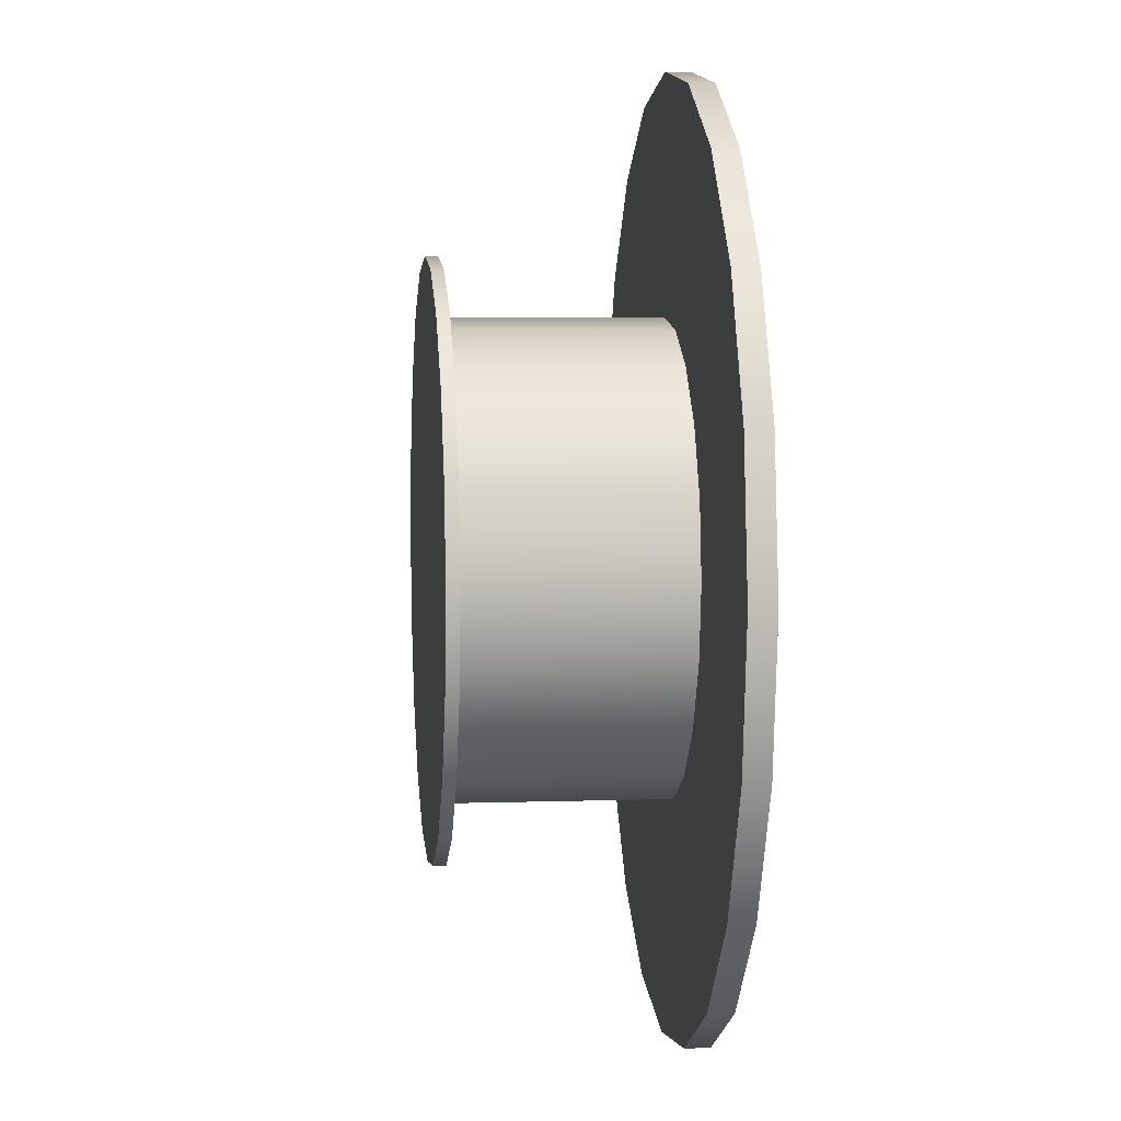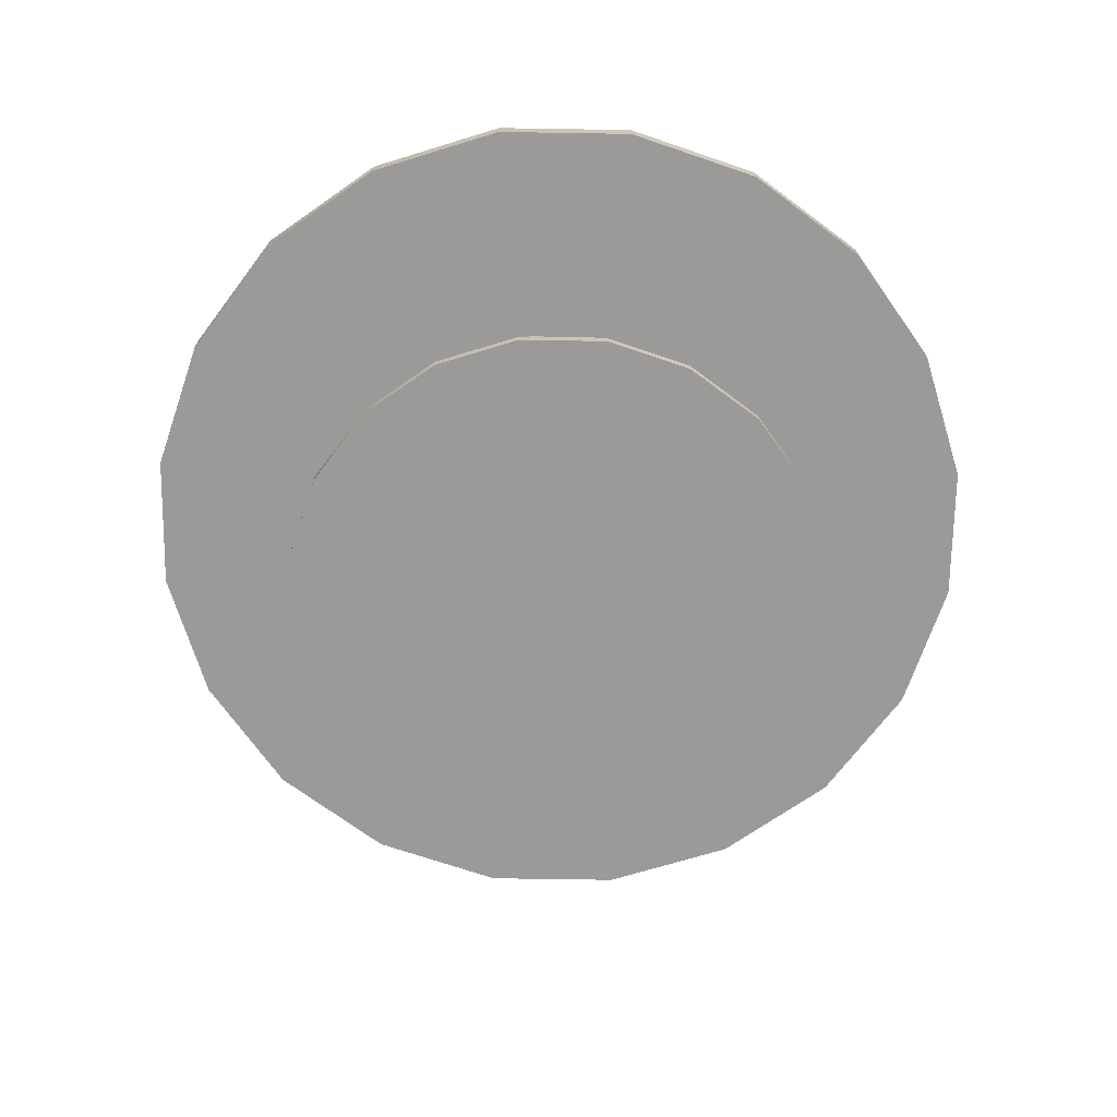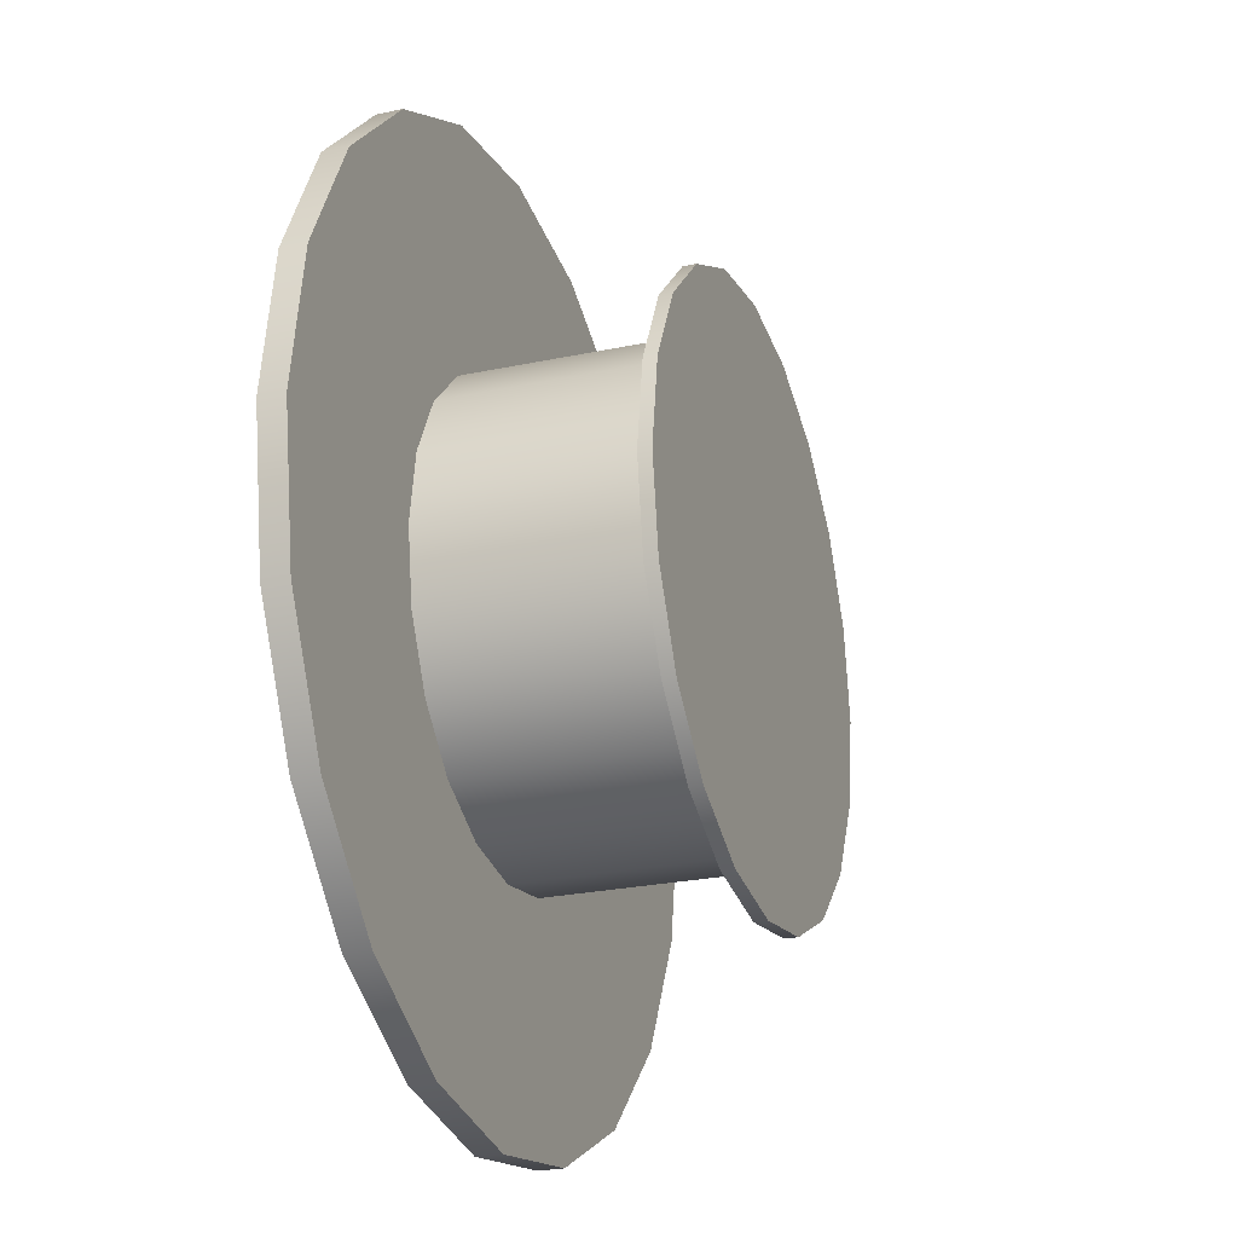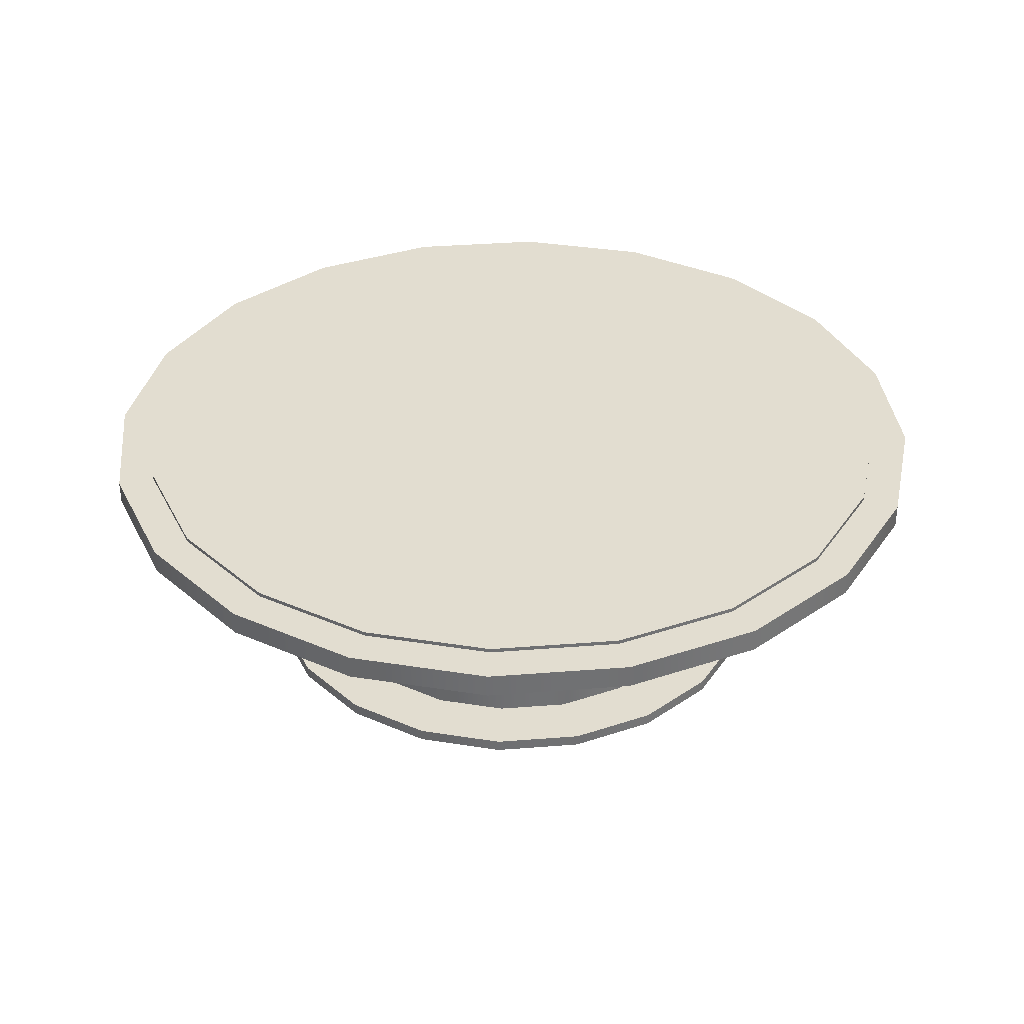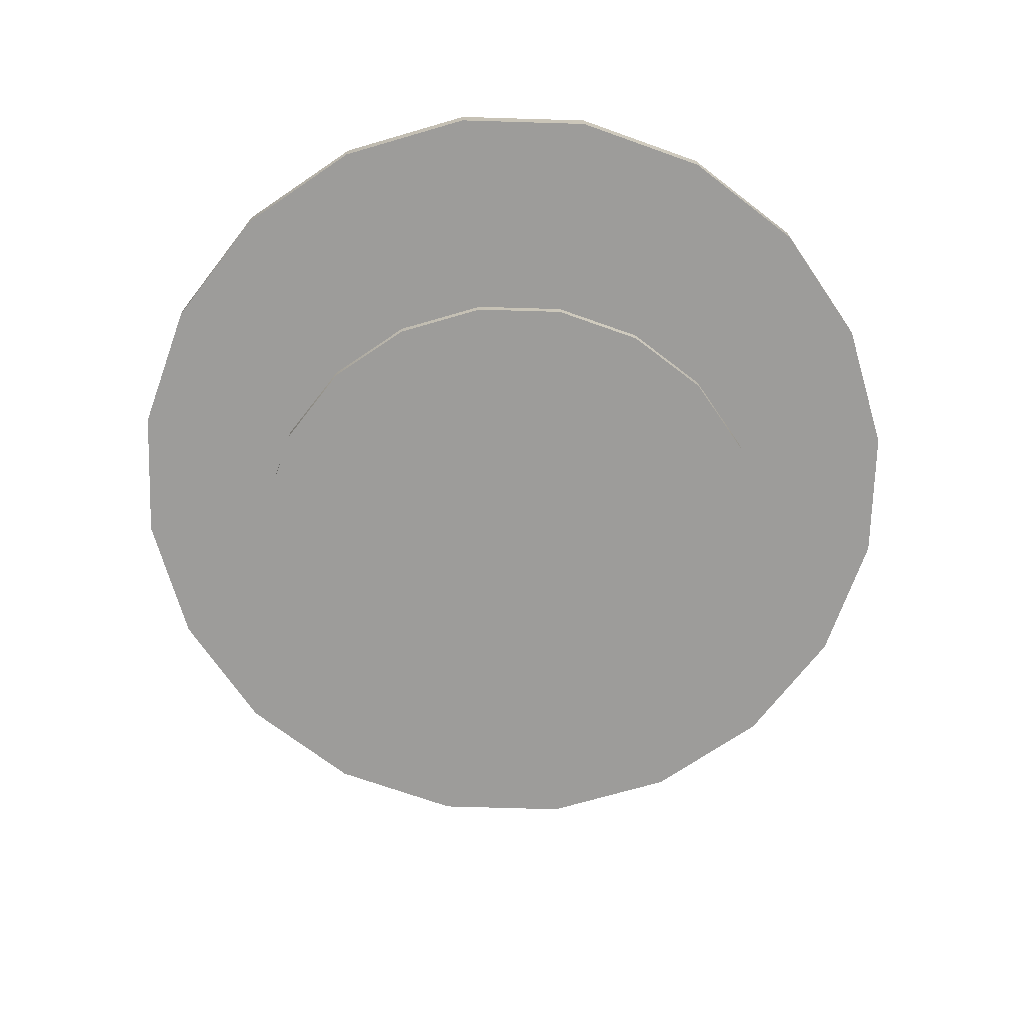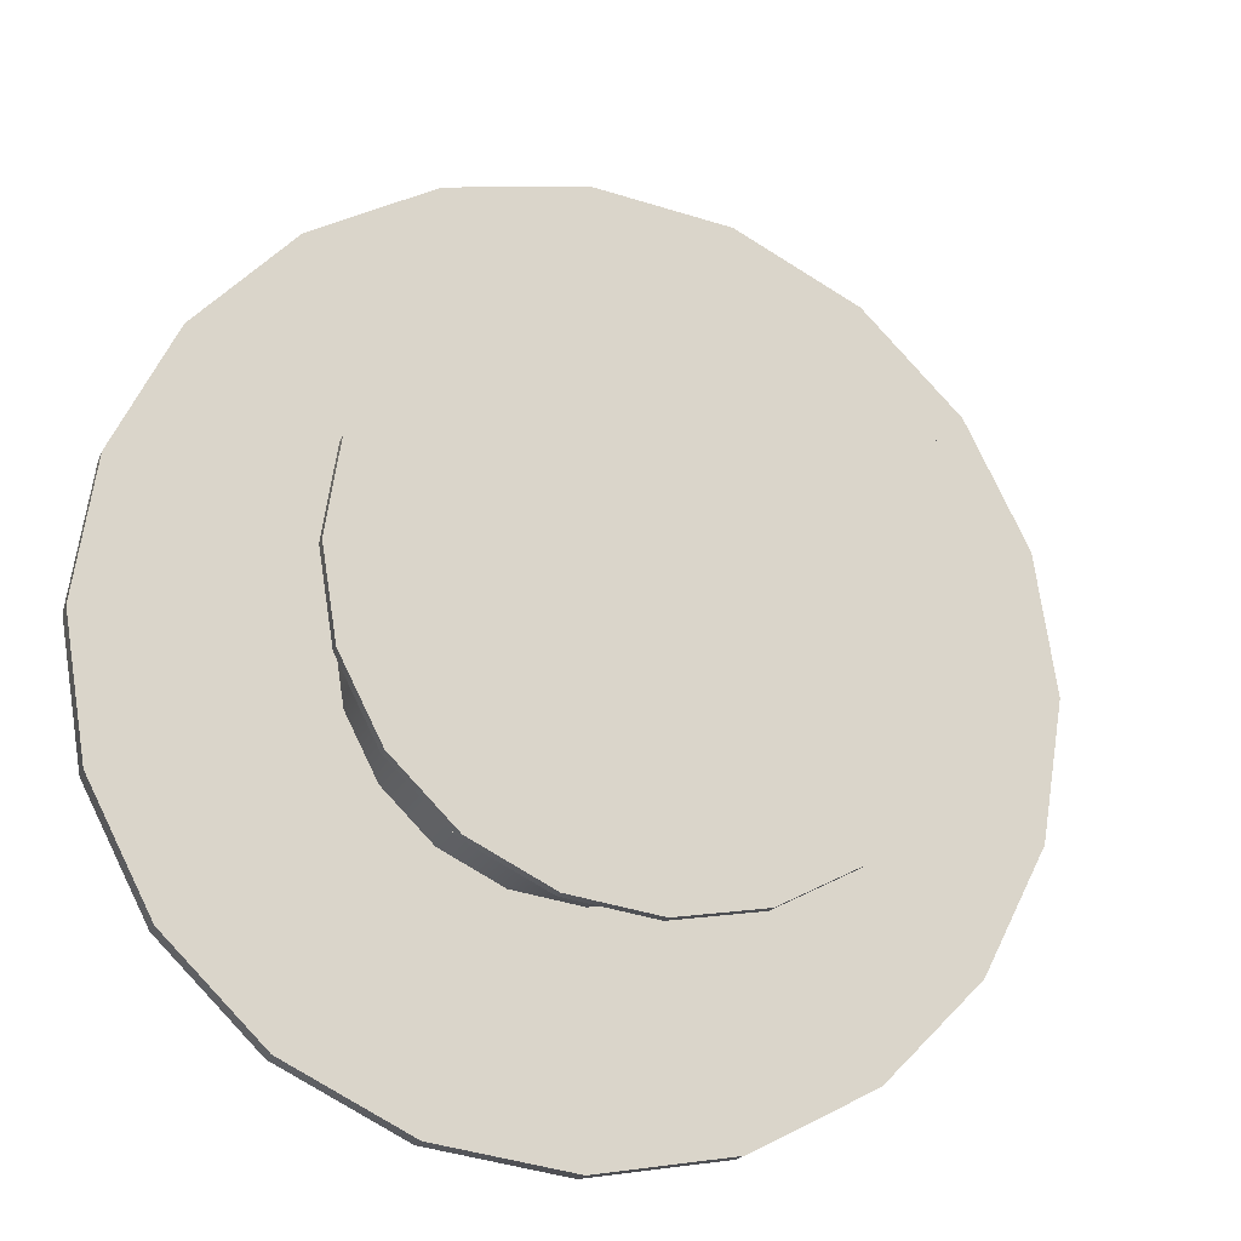
<metadata>
{"format":"obj","ext":"obj","renderer":"f3d","projection":"perspective","resolution":1024,"background":"white","views":[{"elev":5.1,"azim":83.9,"up":"+Z"},{"elev":-69.5,"azim":-63.9,"up":"+Y"},{"elev":-24.7,"azim":-70.7,"up":"+Z"},{"elev":35.3,"azim":111.0,"up":"+Y"},{"elev":-70.0,"azim":-154.7,"up":"+Y"},{"elev":-18.3,"azim":-17.3,"up":"+Z"}]}
</metadata>
<code>
g default
v 1.902 -1.995 -0.6307
v 1.618 -1.995 -1.188
v 1.176 -1.995 -1.631
v 0.618 -1.995 -1.915
v 0 -1.995 -2.013
v -0.618 -1.995 -1.915
v -1.176 -1.995 -1.631
v -1.618 -1.995 -1.188
v -1.902 -1.995 -0.6307
v -2 -1.995 -0.01267
v -1.902 -1.995 0.6054
v -1.618 -1.995 1.163
v -1.176 -1.995 1.605
v -0.618 -1.995 1.889
v 0 -1.995 1.987
v 0.618 -1.995 1.889
v 1.176 -1.995 1.605
v 1.618 -1.995 1.163
v 1.902 -1.995 0.6054
v 2 -1.995 -0.01267
v 1.902 -0.09507 -0.6307
v 1.618 -0.09507 -1.188
v 1.176 -0.09507 -1.631
v 0.618 -0.09507 -1.915
v 0 -0.09507 -2.013
v -0.618 -0.09507 -1.915
v -1.176 -0.09507 -1.631
v -1.618 -0.09507 -1.188
v -1.902 -0.09507 -0.6307
v -2 -0.09507 -0.01267
v -1.902 -0.09507 0.6054
v -1.618 -0.09507 1.163
v -1.176 -0.09507 1.605
v -0.618 -0.09507 1.889
v 0 -0.09507 1.987
v 0.618 -0.09507 1.889
v 1.176 -0.09507 1.605
v 1.618 -0.09507 1.163
v 1.902 -0.09507 0.6054
v 2 -0.09507 -0.01267
v 0 -1.995 -0.01267
v 0 -0.09507 -0.01267
v 2.378 -2.076 -0.7852
v 2.023 -2.076 -1.482
v 1.469 -2.076 -2.035
v 0.7725 -2.076 -2.39
v 0 -2.076 -2.513
v -0.7725 -2.076 -2.39
v -1.469 -2.076 -2.035
v -2.023 -2.076 -1.482
v -2.378 -2.076 -0.7852
v -2.5 -2.076 -0.0127
v -2.378 -2.076 0.7598
v -2.023 -2.076 1.457
v -1.469 -2.076 2.01
v -0.7725 -2.076 2.365
v 0 -2.076 2.487
v 0.7725 -2.076 2.365
v 1.469 -2.076 2.01
v 2.023 -2.076 1.457
v 2.378 -2.076 0.7598
v 2.5 -2.076 -0.0127
v 2.378 -1.969 -0.7852
v 2.023 -1.969 -1.482
v 1.469 -1.969 -2.035
v 0.7725 -1.969 -2.39
v 0 -1.969 -2.513
v -0.7725 -1.969 -2.39
v -1.469 -1.969 -2.035
v -2.023 -1.969 -1.482
v -2.378 -1.969 -0.7852
v -2.5 -1.969 -0.0127
v -2.378 -1.969 0.7598
v -2.023 -1.969 1.457
v -1.469 -1.969 2.01
v -0.7725 -1.969 2.365
v 0 -1.969 2.487
v 0.7725 -1.969 2.365
v 1.469 -1.969 2.01
v 2.023 -1.969 1.457
v 2.378 -1.969 0.7598
v 2.5 -1.969 -0.0127
v 0 -2.076 -0.0127
v 0 -1.969 -0.0127
v 2 -0.1072 -0.01267
v 1.902 -0.1072 -0.6307
v 1.618 -0.1072 -1.188
v 1.176 -0.1072 -1.631
v 0.618 -0.1072 -1.915
v 0 -0.1072 -2.013
v -0.618 -0.1072 -1.915
v -1.176 -0.1072 -1.631
v -1.618 -0.1072 -1.188
v -1.902 -0.1072 -0.6307
v -2 -0.1072 -0.01267
v -1.902 -0.1072 0.6054
v -1.618 -0.1072 1.163
v -1.176 -0.1072 1.605
v -0.618 -0.1072 1.889
v 0 -0.1072 1.987
v 0.618 -0.1072 1.889
v 1.176 -0.1072 1.605
v 1.618 -0.1072 1.163
v 1.902 -0.1072 0.6054
v 2 0.1072 -0.01267
v 1.902 0.1072 -0.6307
v 1.618 0.1072 -1.188
v 1.176 0.1072 -1.631
v 0.618 0.1072 -1.915
v 0 0.1072 -2.013
v -0.618 0.1072 -1.915
v -1.176 0.1072 -1.631
v -1.618 0.1072 -1.188
v -1.902 0.1072 -0.6307
v -2 0.1072 -0.01267
v -1.902 0.1072 0.6054
v -1.618 0.1072 1.163
v -1.176 0.1072 1.605
v -0.618 0.1072 1.889
v 0 0.1072 1.987
v 0.618 0.1072 1.889
v 1.176 0.1072 1.605
v 1.618 0.1072 1.163
v 1.902 0.1072 0.6054
v 4 0.1072 -0.01267
v 3.804 0.1072 -1.249
v 3.236 0.1072 -2.364
v 2.351 0.1072 -3.249
v 1.236 0.1072 -3.817
v 0 0.1072 -4.013
v -1.236 0.1072 -3.817
v -2.351 0.1072 -3.249
v -3.236 0.1072 -2.364
v -3.804 0.1072 -1.249
v -4 0.1072 -0.01267
v -3.804 0.1072 1.223
v -3.236 0.1072 2.338
v -2.351 0.1072 3.223
v -1.236 0.1072 3.792
v 0 0.1072 3.987
v 1.236 0.1072 3.792
v 2.351 0.1072 3.223
v 3.236 0.1072 2.338
v 3.804 0.1072 1.223
v 4 -0.1072 -0.01267
v 3.804 -0.1072 -1.249
v 3.236 -0.1072 -2.364
v 2.351 -0.1072 -3.249
v 1.236 -0.1072 -3.817
v 0 -0.1072 -4.013
v -1.236 -0.1072 -3.817
v -2.351 -0.1072 -3.249
v -3.236 -0.1072 -2.364
v -3.804 -0.1072 -1.249
v -4 -0.1072 -0.01267
v -3.804 -0.1072 1.223
v -3.236 -0.1072 2.338
v -2.351 -0.1072 3.223
v -1.236 -0.1072 3.792
v 0 -0.1072 3.987
v 1.236 -0.1072 3.792
v 2.351 -0.1072 3.223
v 3.236 -0.1072 2.338
v 3.804 -0.1072 1.223
v 3.486 0.03681 -1.145
v 2.965 0.03681 -2.167
v 2.154 0.03681 -2.978
v 1.133 0.03681 -3.498
v 0 0.03681 -3.678
v -1.133 0.03681 -3.498
v -2.154 0.03681 -2.978
v -2.965 0.03681 -2.167
v -3.486 0.03681 -1.145
v -3.665 0.03681 -0.0127
v -3.486 0.03681 1.12
v -2.965 0.03681 2.142
v -2.154 0.03681 2.952
v -1.133 0.03681 3.473
v 0 0.03681 3.652
v 1.133 0.03681 3.473
v 2.154 0.03681 2.952
v 2.965 0.03681 2.142
v 3.486 0.03681 1.12
v 3.665 0.03681 -0.0127
v 3.486 0.1439 -1.145
v 2.965 0.1439 -2.167
v 2.154 0.1439 -2.978
v 1.133 0.1439 -3.498
v 0 0.1439 -3.678
v -1.133 0.1439 -3.498
v -2.154 0.1439 -2.978
v -2.965 0.1439 -2.167
v -3.486 0.1439 -1.145
v -3.665 0.1439 -0.0127
v -3.486 0.1439 1.12
v -2.965 0.1439 2.142
v -2.154 0.1439 2.952
v -1.133 0.1439 3.473
v 0 0.1439 3.652
v 1.133 0.1439 3.473
v 2.154 0.1439 2.952
v 2.965 0.1439 2.142
v 3.486 0.1439 1.12
v 3.665 0.1439 -0.0127
v 0 0.03681 -0.0127
v 0 0.1439 -0.0127
g pasted__pasted__polySurface2
f 1 2 22 21
f 2 3 23 22
f 3 4 24 23
f 4 5 25 24
f 5 6 26 25
f 6 7 27 26
f 7 8 28 27
f 8 9 29 28
f 9 10 30 29
f 10 11 31 30
f 11 12 32 31
f 12 13 33 32
f 13 14 34 33
f 14 15 35 34
f 15 16 36 35
f 16 17 37 36
f 17 18 38 37
f 18 19 39 38
f 19 20 40 39
f 20 1 21 40
f 2 1 41
f 3 2 41
f 4 3 41
f 5 4 41
f 6 5 41
f 7 6 41
f 8 7 41
f 9 8 41
f 10 9 41
f 11 10 41
f 12 11 41
f 13 12 41
f 14 13 41
f 15 14 41
f 16 15 41
f 17 16 41
f 18 17 41
f 19 18 41
f 20 19 41
f 1 20 41
f 21 22 42
f 22 23 42
f 23 24 42
f 24 25 42
f 25 26 42
f 26 27 42
f 27 28 42
f 28 29 42
f 29 30 42
f 30 31 42
f 31 32 42
f 32 33 42
f 33 34 42
f 34 35 42
f 35 36 42
f 36 37 42
f 37 38 42
f 38 39 42
f 39 40 42
f 40 21 42
f 43 44 64 63
f 44 45 65 64
f 45 46 66 65
f 46 47 67 66
f 47 48 68 67
f 48 49 69 68
f 49 50 70 69
f 50 51 71 70
f 51 52 72 71
f 52 53 73 72
f 53 54 74 73
f 54 55 75 74
f 55 56 76 75
f 56 57 77 76
f 57 58 78 77
f 58 59 79 78
f 59 60 80 79
f 60 61 81 80
f 61 62 82 81
f 62 43 63 82
f 44 43 83
f 45 44 83
f 46 45 83
f 47 46 83
f 48 47 83
f 49 48 83
f 50 49 83
f 51 50 83
f 52 51 83
f 53 52 83
f 54 53 83
f 55 54 83
f 56 55 83
f 57 56 83
f 58 57 83
f 59 58 83
f 60 59 83
f 61 60 83
f 62 61 83
f 43 62 83
f 63 64 84
f 64 65 84
f 65 66 84
f 66 67 84
f 67 68 84
f 68 69 84
f 69 70 84
f 70 71 84
f 71 72 84
f 72 73 84
f 73 74 84
f 74 75 84
f 75 76 84
f 76 77 84
f 77 78 84
f 78 79 84
f 79 80 84
f 80 81 84
f 81 82 84
f 82 63 84
f 86 85 105 106
f 87 86 106 107
f 88 87 107 108
f 89 88 108 109
f 90 89 109 110
f 91 90 110 111
f 92 91 111 112
f 93 92 112 113
f 94 93 113 114
f 95 94 114 115
f 96 95 115 116
f 97 96 116 117
f 98 97 117 118
f 99 98 118 119
f 100 99 119 120
f 101 100 120 121
f 102 101 121 122
f 103 102 122 123
f 104 103 123 124
f 85 104 124 105
f 106 105 125 126
f 107 106 126 127
f 108 107 127 128
f 109 108 128 129
f 110 109 129 130
f 111 110 130 131
f 112 111 131 132
f 113 112 132 133
f 114 113 133 134
f 115 114 134 135
f 116 115 135 136
f 117 116 136 137
f 118 117 137 138
f 119 118 138 139
f 120 119 139 140
f 121 120 140 141
f 122 121 141 142
f 123 122 142 143
f 124 123 143 144
f 105 124 144 125
f 126 125 145 146
f 127 126 146 147
f 128 127 147 148
f 129 128 148 149
f 130 129 149 150
f 131 130 150 151
f 132 131 151 152
f 133 132 152 153
f 134 133 153 154
f 135 134 154 155
f 136 135 155 156
f 137 136 156 157
f 138 137 157 158
f 139 138 158 159
f 140 139 159 160
f 141 140 160 161
f 142 141 161 162
f 143 142 162 163
f 144 143 163 164
f 125 144 164 145
f 146 145 85 86
f 147 146 86 87
f 148 147 87 88
f 149 148 88 89
f 150 149 89 90
f 151 150 90 91
f 152 151 91 92
f 153 152 92 93
f 154 153 93 94
f 155 154 94 95
f 156 155 95 96
f 157 156 96 97
f 158 157 97 98
f 159 158 98 99
f 160 159 99 100
f 161 160 100 101
f 162 161 101 102
f 163 162 102 103
f 164 163 103 104
f 145 164 104 85
f 165 166 186 185
f 166 167 187 186
f 167 168 188 187
f 168 169 189 188
f 169 170 190 189
f 170 171 191 190
f 171 172 192 191
f 172 173 193 192
f 173 174 194 193
f 174 175 195 194
f 175 176 196 195
f 176 177 197 196
f 177 178 198 197
f 178 179 199 198
f 179 180 200 199
f 180 181 201 200
f 181 182 202 201
f 182 183 203 202
f 183 184 204 203
f 184 165 185 204
f 166 165 205
f 167 166 205
f 168 167 205
f 169 168 205
f 170 169 205
f 171 170 205
f 172 171 205
f 173 172 205
f 174 173 205
f 175 174 205
f 176 175 205
f 177 176 205
f 178 177 205
f 179 178 205
f 180 179 205
f 181 180 205
f 182 181 205
f 183 182 205
f 184 183 205
f 165 184 205
f 185 186 206
f 186 187 206
f 187 188 206
f 188 189 206
f 189 190 206
f 190 191 206
f 191 192 206
f 192 193 206
f 193 194 206
f 194 195 206
f 195 196 206
f 196 197 206
f 197 198 206
f 198 199 206
f 199 200 206
f 200 201 206
f 201 202 206
f 202 203 206
f 203 204 206
f 204 185 206

</code>
